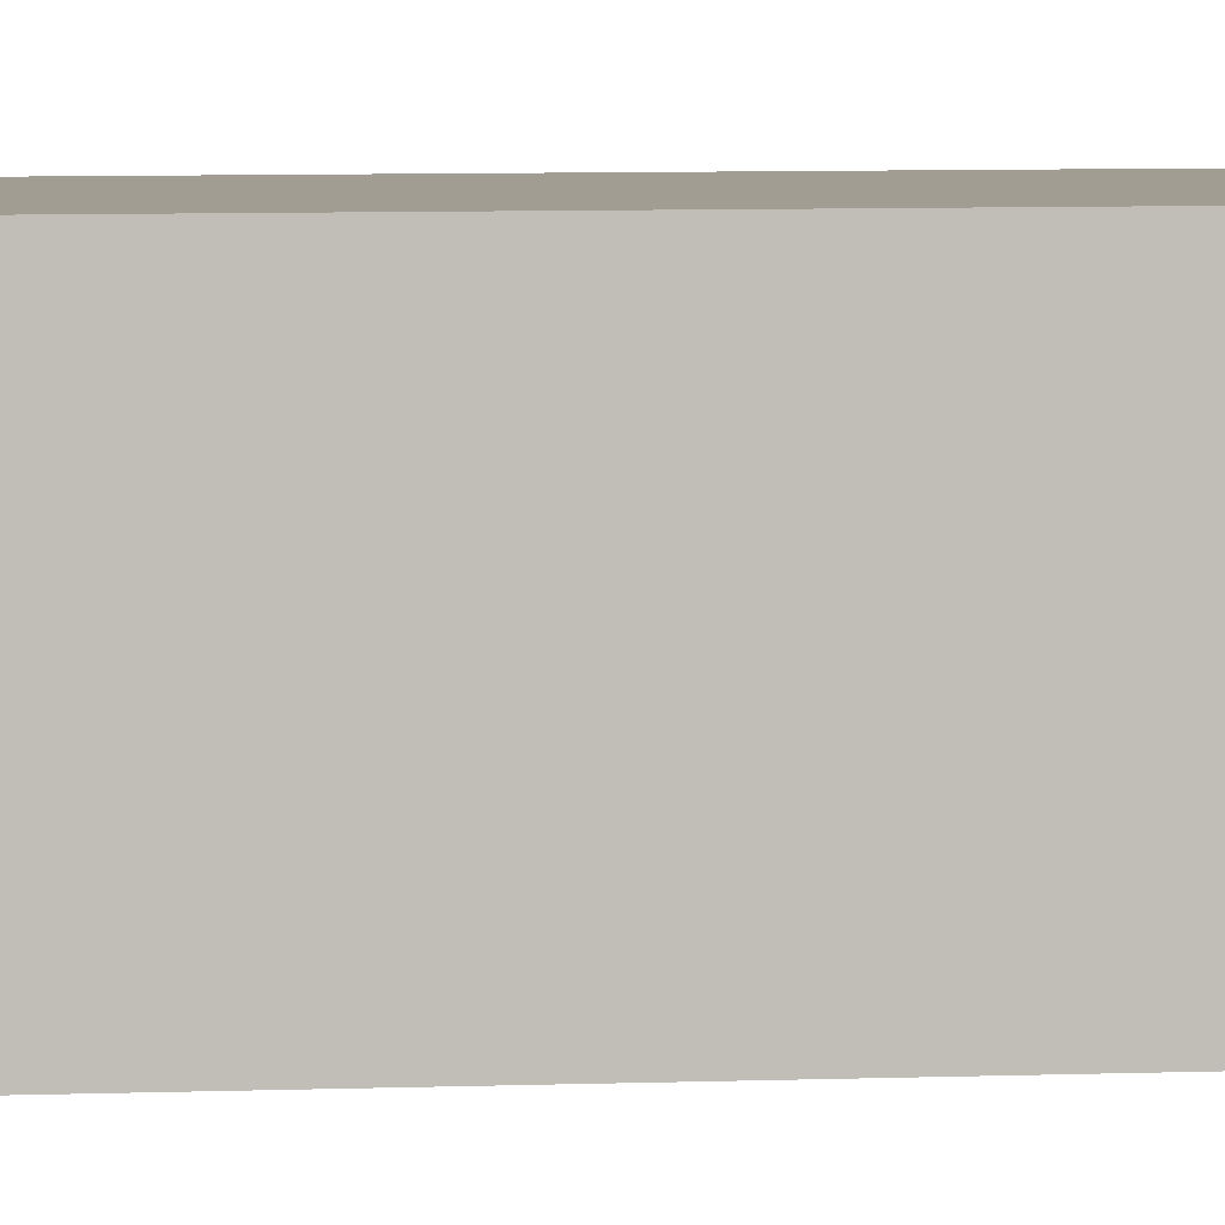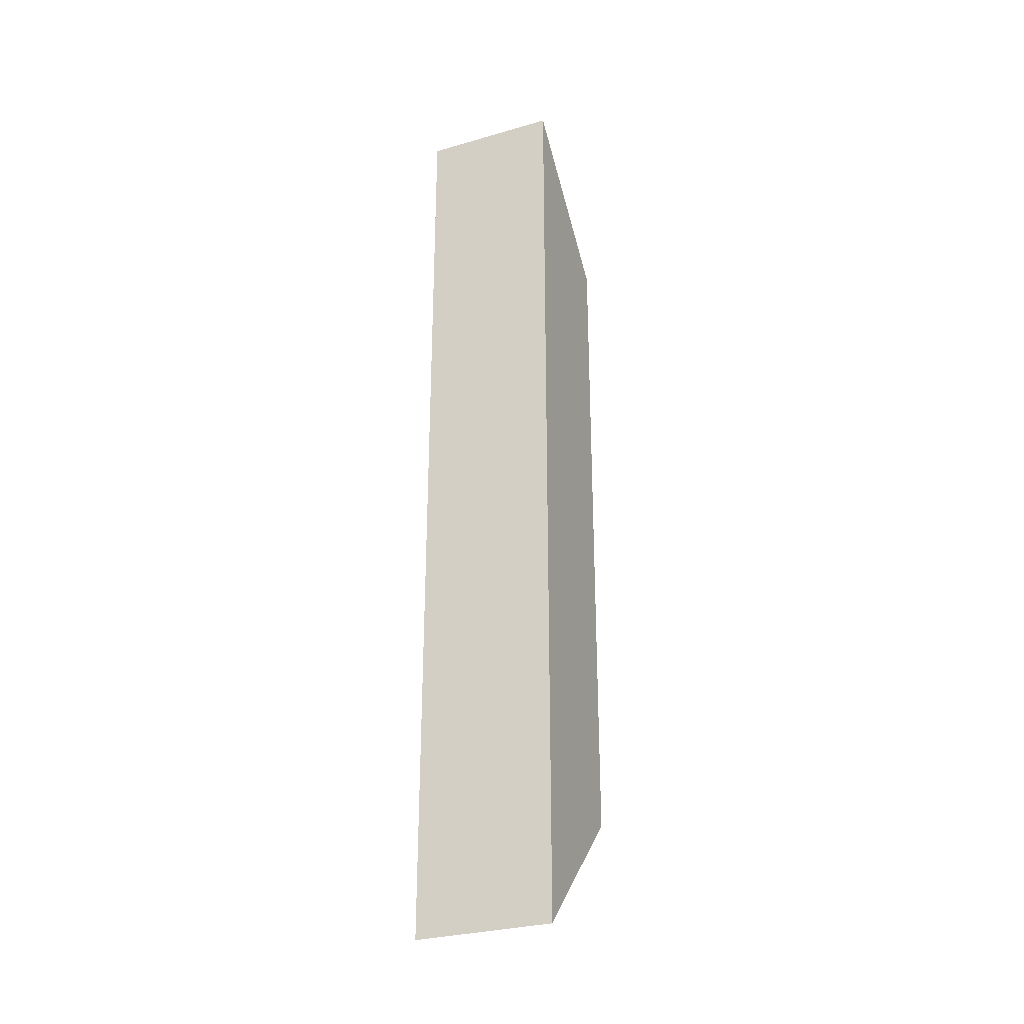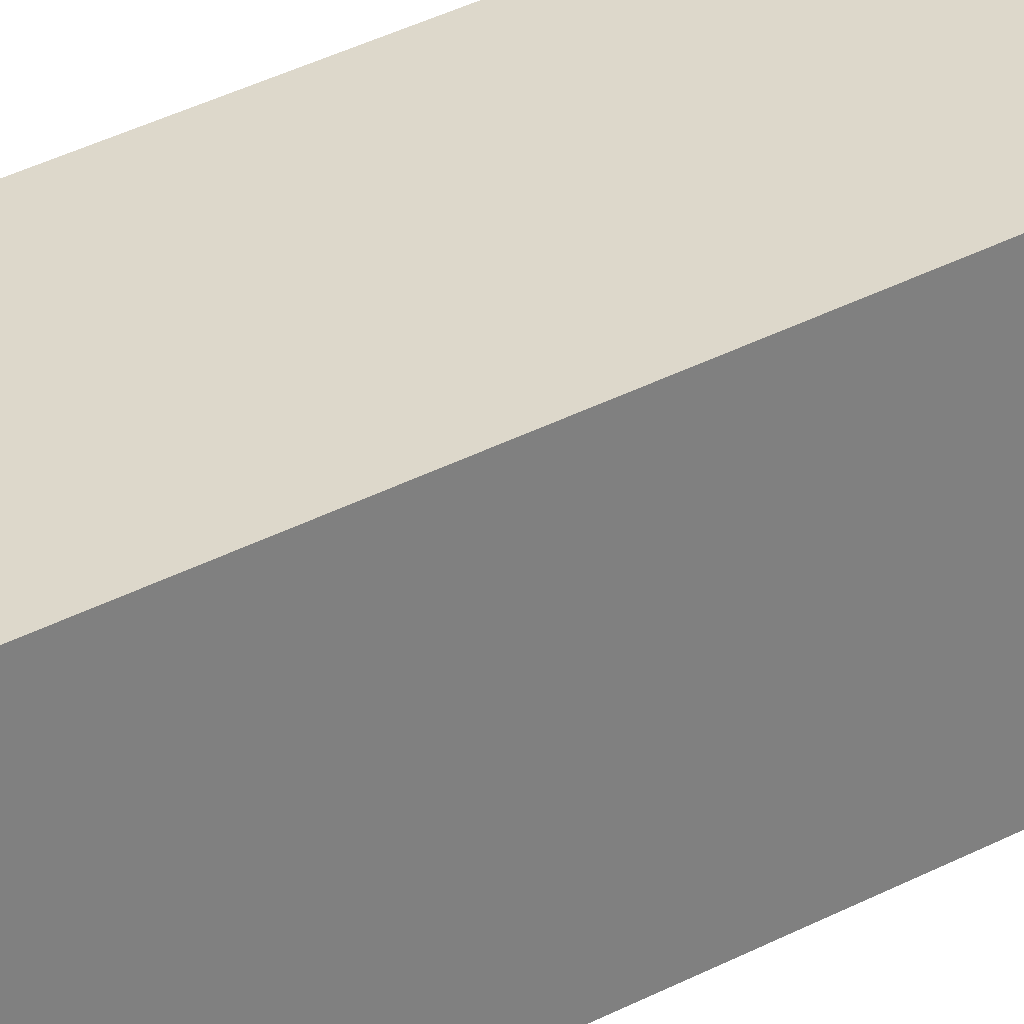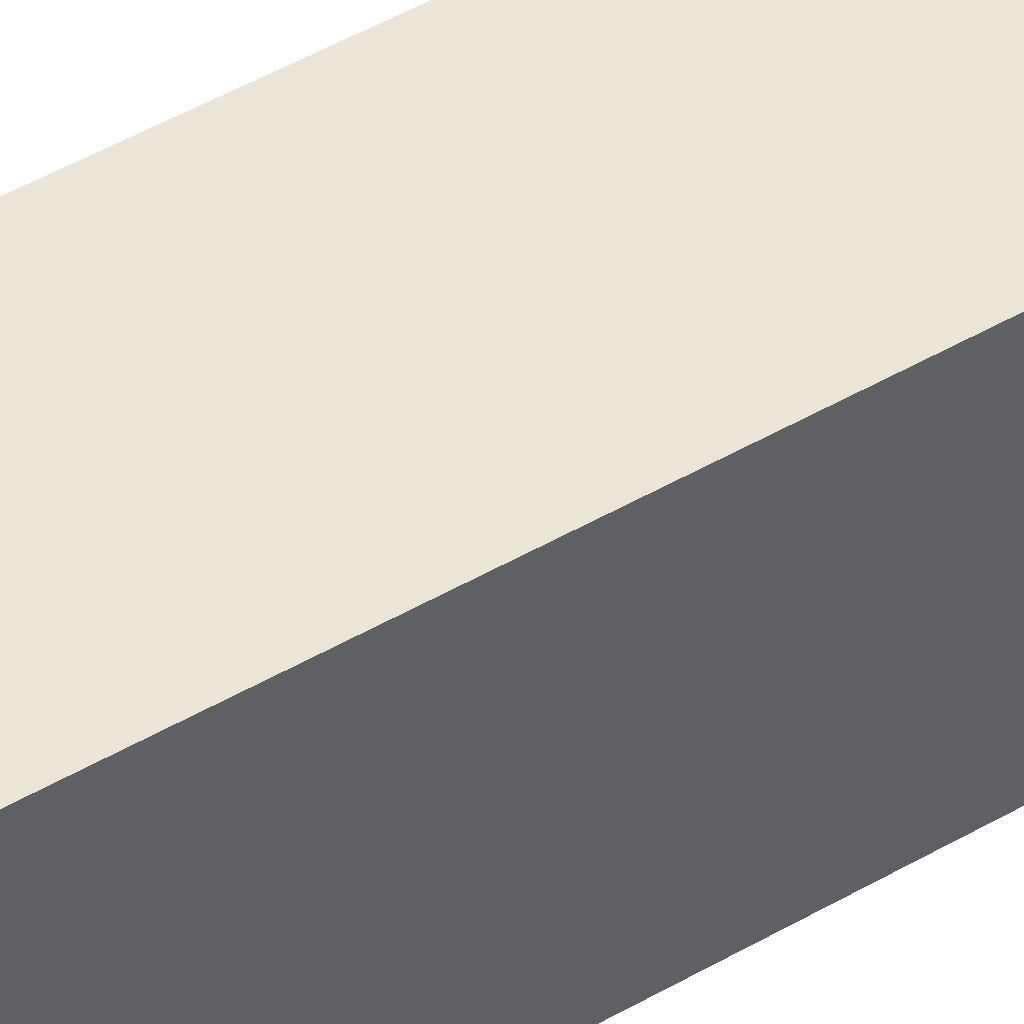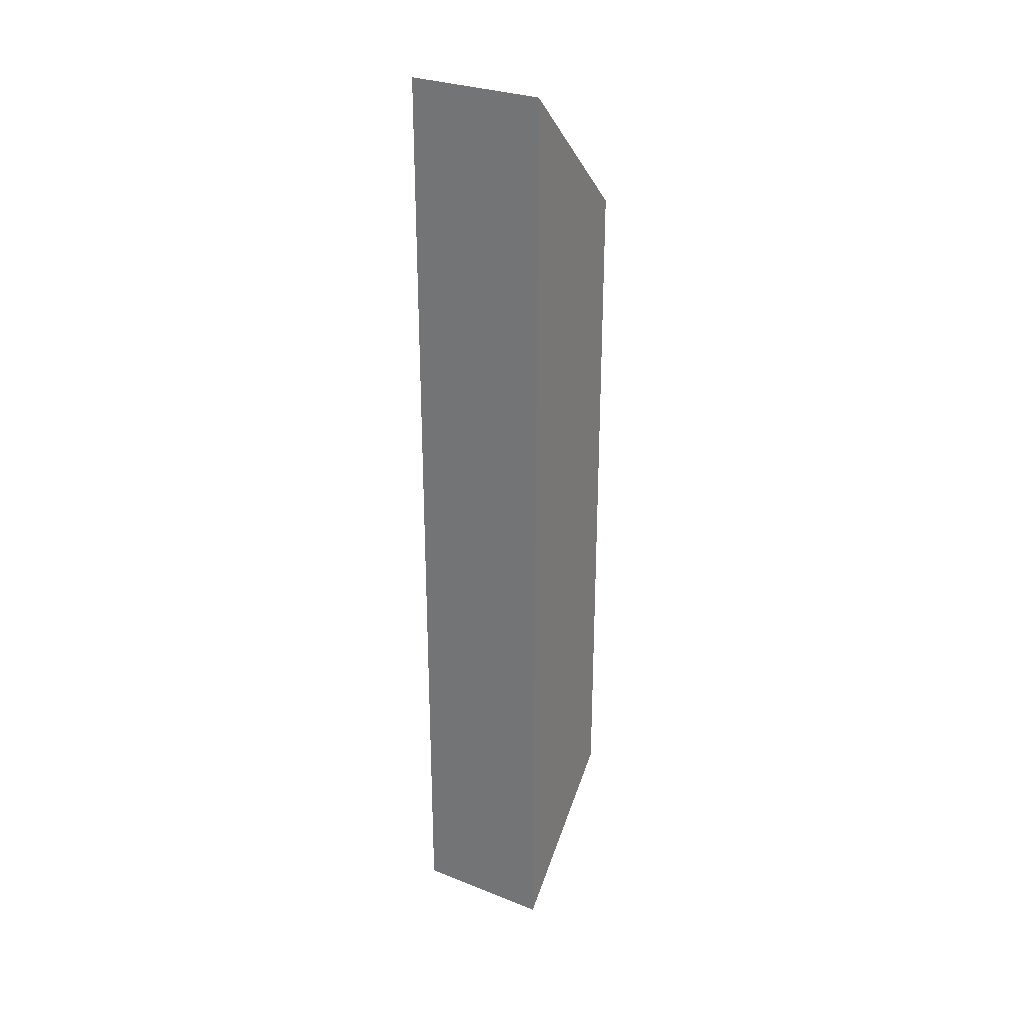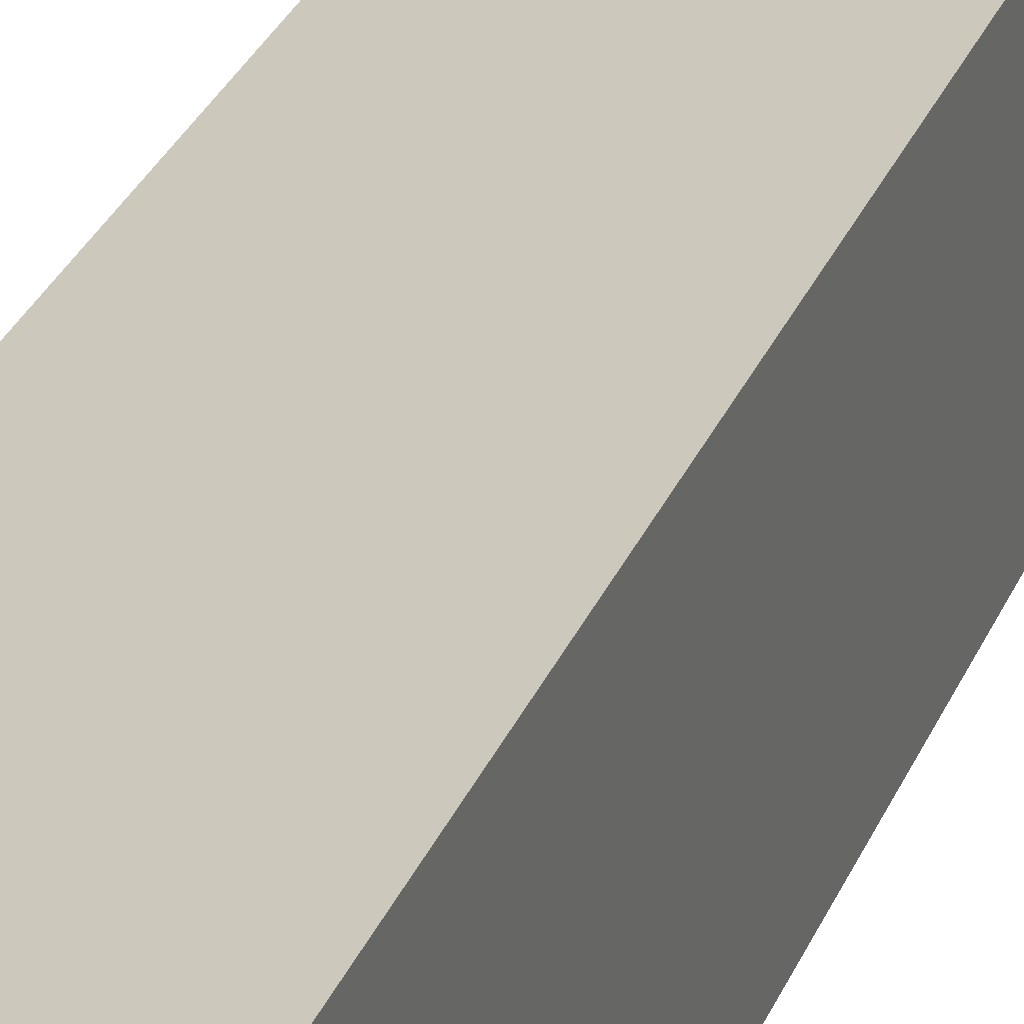
<metadata>
{"format":"obj","ext":"obj","renderer":"f3d","projection":"perspective","resolution":1024,"background":"white","views":[{"elev":4.6,"azim":80.7,"up":"+Z"},{"elev":-29.9,"azim":-67.1,"up":"+Y"},{"elev":31.3,"azim":-128.1,"up":"+Z"},{"elev":44.1,"azim":55.2,"up":"+Z"},{"elev":28.9,"azim":-59.5,"up":"+Y"},{"elev":22.2,"azim":-164.9,"up":"+Z"}]}
</metadata>
<code>
g pb_Mesh301108
v 6.318e-06 -3 4.768e-06
v -1 -4 5.484e-06
v 0 2 0
v -1 3 0
v -1 -4 5.484e-06
v -1 -4 -1
v -1 3 0
v -1 3 -1
v -1 -4 -1
v 5.603e-06 -3 -1
v -1 3 -1
v 0 2 -1
v 5.603e-06 -3 -1
v 6.318e-06 -3 4.768e-06
v 0 2 -1
v 0 2 0
v 0 2 0
v -1 3 0
v 0 2 -1
v -1 3 -1
v 5.603e-06 -3 -1
v -1 -4 -1
v 6.318e-06 -3 4.768e-06
v -1 -4 5.484e-06
g pb_Mesh301108_0
f 3 2 1
f 3 4 2
f 7 6 5
f 7 8 6
f 11 10 9
f 11 12 10
f 15 14 13
f 15 16 14
f 19 18 17
f 19 20 18
f 23 22 21
f 23 24 22

</code>
